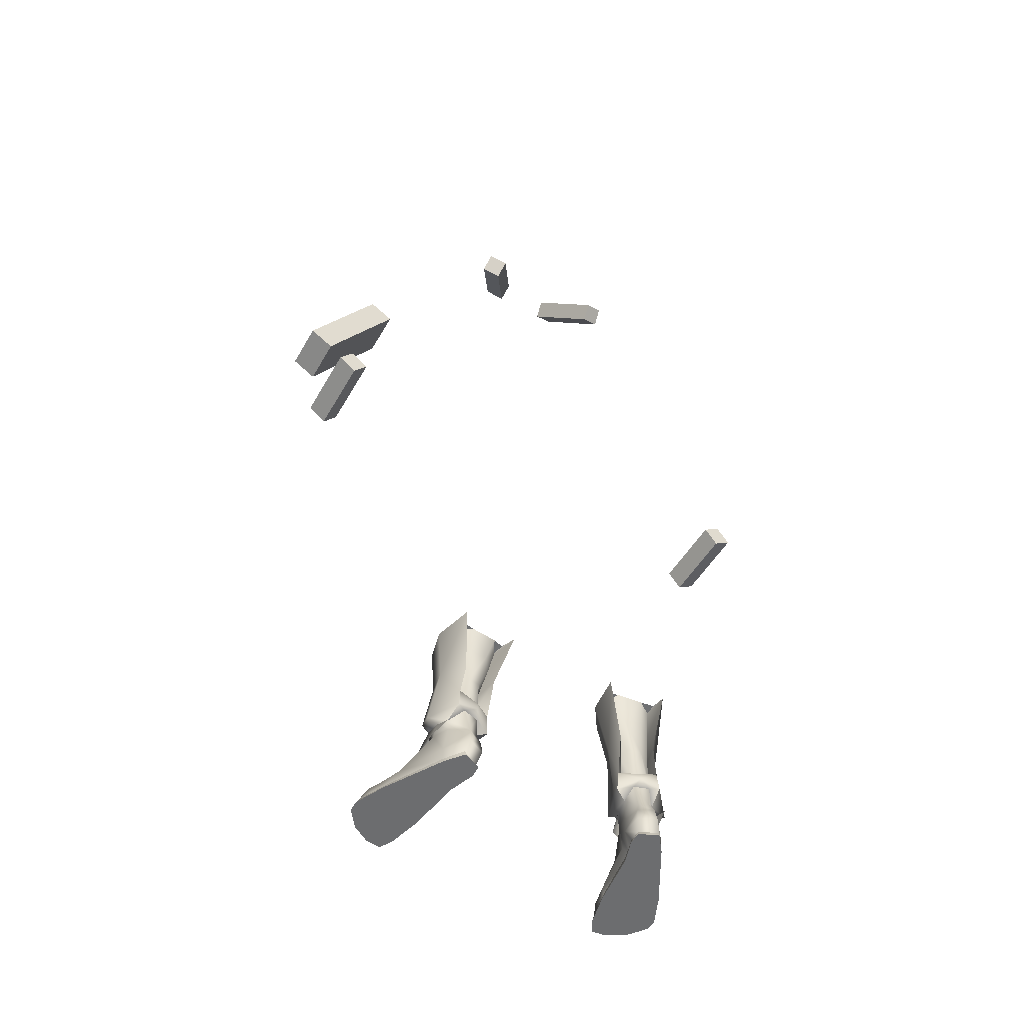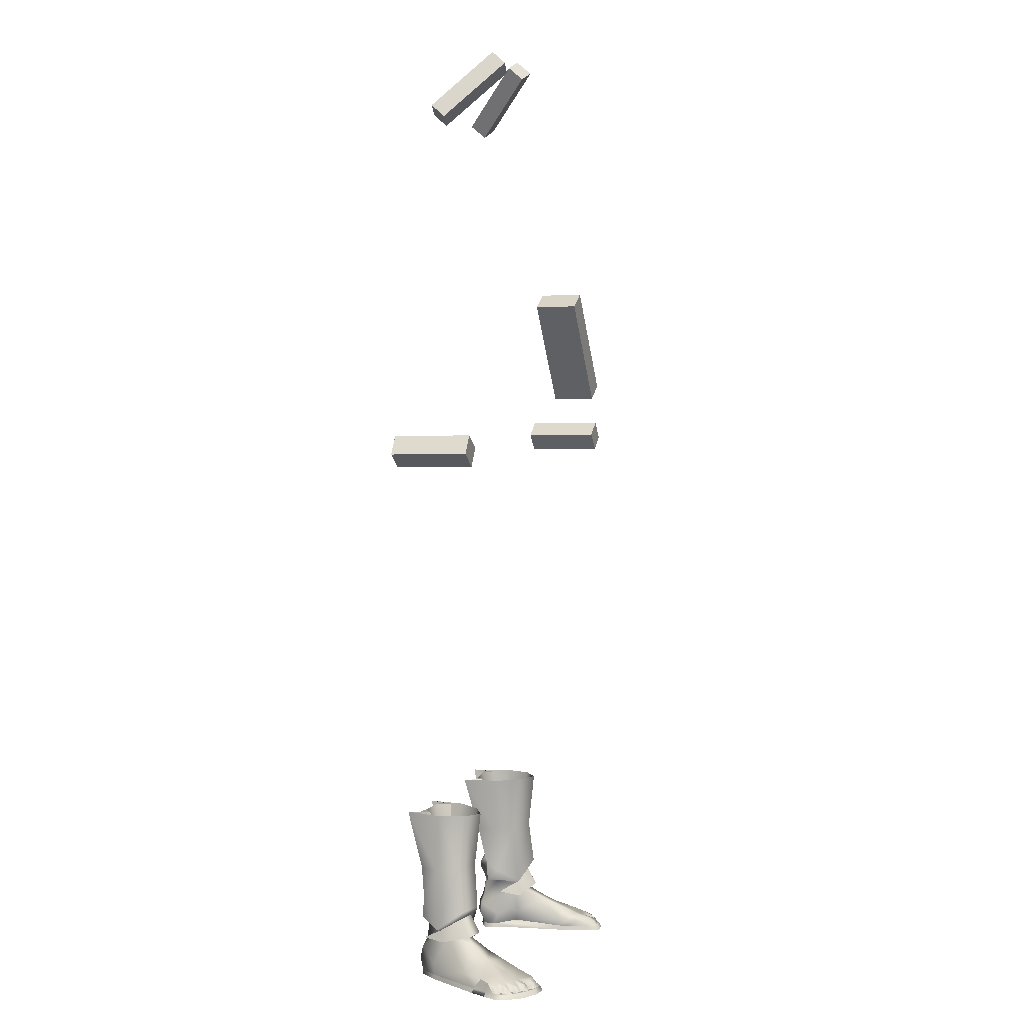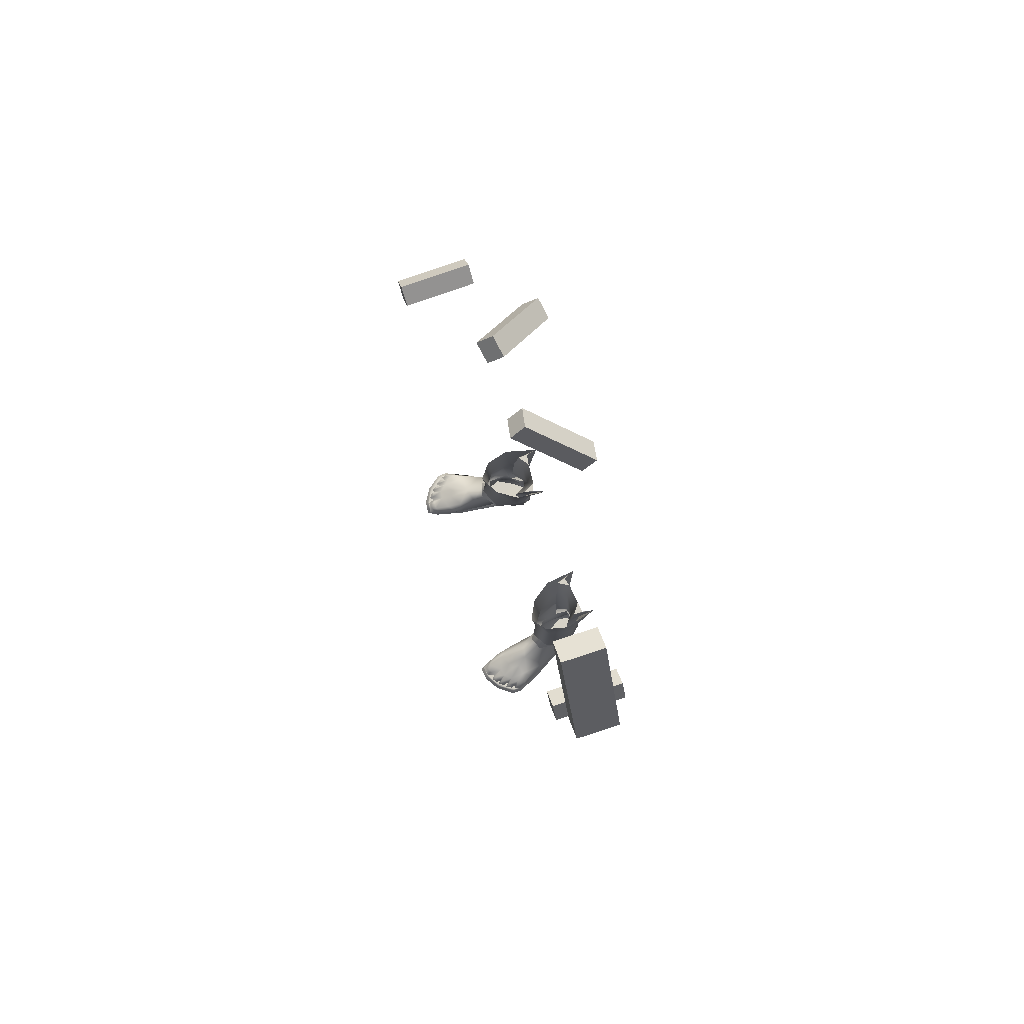
<metadata>
{"format":"obj","ext":"obj","renderer":"f3d","projection":"perspective","resolution":1024,"background":"white","views":[{"elev":-53.9,"azim":150.2,"up":"+Y"},{"elev":5.0,"azim":-72.1,"up":"+Y"},{"elev":78.6,"azim":71.0,"up":"+Y"}]}
</metadata>
<code>
g skinCluster1Set tweakSet1
v -15.29 29.35 -10.95
v -11.34 29.34 -10.58
v -10.05 29.32 -8.293
v -17.55 24.54 -8.557
v -15.63 25.31 -9.981
v -12.48 25.08 -9.878
v -11.02 24.73 -8.037
v -15.29 18.76 -9.833
v -17.42 18.98 -8.195
v -13.36 18.77 -9.5
v -12.4 18.73 -7.406
v -16.32 11.52 -2.41
v -18.36 11.26 -3.389
v -17.74 9.605 -8.159
v -16.01 10.85 -10.16
v -13.69 10.66 -9.61
v -13.33 9.418 -7.317
v -17.36 29.32 -9.473
v -13.83 8.926 -4.253
v -14.31 7.007 -4.102
v -13.95 6.558 -6.697
v -17.7 7.828 -2.783
v -15.85 7.545 -2.594
v -18.83 7.728 -5.883
v -17.85 7.267 -8.624
v -15.39 6.61 -10.76
v -13.86 6.334 -10.14
v -18.97 8.97 -7.203
v -15.57 29.33 -0.8741
v -11.97 29.35 -2.792
v -9.411 29.33 -6.5
v -19.42 29.32 -7.389
v -18.31 29.34 -3.059
v -8.783 29.3 -12.31
v -15.69 20.31 -1.892
v -12.81 20.18 -4.028
v -19.13 19.55 -7.911
v -18.22 20.26 -3.885
v -16.58 19.26 -11.38
v -11.28 19.68 -10.46
v -17.79 29.3 -13.43
v -16.44 13.07 -1.179
v -13.12 9.706 -3.01
v -17.4 10.83 -10.99
v -19.29 12.63 -2.926
v -11.27 9.824 -8.63
v -20.63 9.577 -7.214
v -19.09 8.245 -1.758
v -16.57 8.554 -0.7618
v -19.43 7.113 -6.58
v -13.67 6.712 -3.102
v -18.66 7.486 -10.16
v -12.67 7.465 -6.642
v -11.5 13.12 -8.874
v -13.03 14.41 -7.346
v -17.16 13.98 -10.8
v -17.63 14.77 -8.171
v -17.36 29.35 -11.29
v -9.718 29.35 -10.06
v -11.74 11.73 -6.898
v -15.74 13.34 -10.03
v -13.59 13.26 -9.565
v -14.21 11.49 -10.92
v -14.24 12.49 -11
v -10.96 19.91 -7.179
v 15.29 29.35 -10.95
v 11.34 29.34 -10.58
v 10.05 29.32 -8.293
v 17.55 24.54 -8.557
v 15.63 25.31 -9.981
v 12.48 25.08 -9.878
v 11.02 24.73 -8.037
v 15.29 18.76 -9.833
v 17.42 18.98 -8.195
v 13.37 18.77 -9.5
v 12.4 18.73 -7.406
v 16.32 11.52 -2.41
v 18.36 11.26 -3.389
v 17.74 9.605 -8.159
v 16.01 10.85 -10.16
v 13.69 10.66 -9.61
v 13.34 9.418 -7.317
v 17.36 29.32 -9.473
v 13.83 8.926 -4.253
v 14.31 7.007 -4.102
v 13.95 6.558 -6.697
v 17.71 7.828 -2.783
v 15.9 7.545 -2.594
v 18.8 7.728 -5.883
v 17.85 7.267 -8.624
v 15.39 6.61 -10.76
v 13.86 6.334 -10.14
v 19.43 4.865 1.753
v 16.52 5.611 1.01
v 21.87 2.816 -1.654
v 15.67 4.937 -11.59
v 18.52 2.785 -8.606
v 13.75 4.046 -5.124
v 13.37 4.772 -10.53
v 23.57 2.484 4.755
v 17.61 3.251 6.65
v 24.24 2.412 3.31
v 15.85 2.904 -11.92
v 13.2 2.841 -10.69
v 13.05 2.952 -7.2
v 15.83 1.338 -4.445
v 14.78 3.351 -3.804
v 20.02 2.263 7.339
v 23.2 0.886 0.3636
v 25.05 0.886 4.594
v 13.71 0.886 -9.88
v 18.42 0.886 -8.423
v 16.42 0.886 -11.25
v 13.64 0.886 -8.048
v 24.04 0.886 5.466
v 17.31 0.886 8.879
v 20.57 0.886 9.158
v 16.09 0.886 3.936
v 18.24 2.353 9.31
v 19.94 1.946 9.283
v 18.63 1.544 10.14
v 19.75 1.619 9.95
v 18.3 0.886 10.79
v 20.21 0.8842 10.31
v 21.47 2.609 7.091
v 22.58 2.411 5.856
v 22.6 0.8884 8.748
v 23.79 0.886 7.481
v 21.04 1.834 9.091
v 21.21 0.886 9.804
v 21.93 1.827 8.723
v 23.24 0.886 7.894
v 22.96 1.78 7.49
v 22.48 1.731 8.247
v 24.4 0.8859 6.371
v 23.97 1.781 5.949
v 23.48 1.753 6.772
v 24.78 1.762 4.51
v 24.48 1.744 5.289
v 24.78 0.8859 5.825
v 18.98 8.97 -7.203
v 18.33 6.622 -1.128
v 16.63 1.874 7.169
v 15.96 2.073 4.115
v 15.57 29.33 -0.874
v 11.97 29.35 -2.792
v 9.412 29.33 -6.5
v 19.42 29.32 -7.389
v 18.31 29.34 -3.059
v 8.784 29.3 -12.31
v 15.7 20.31 -1.892
v 12.81 20.18 -4.028
v 19.14 19.55 -7.911
v 18.22 20.26 -3.885
v 16.58 19.26 -11.38
v 11.28 19.68 -10.46
v 17.79 29.3 -13.43
v 16.44 13.06 -1.179
v 13.12 9.706 -3.01
v 17.4 10.83 -10.99
v 19.29 12.63 -2.926
v 11.27 9.824 -8.63
v 20.63 9.577 -7.214
v 19.09 8.245 -1.758
v 16.57 8.554 -0.7618
v 19.43 7.113 -6.58
v 13.67 6.712 -3.102
v 18.66 7.486 -10.16
v 12.67 7.465 -6.642
v 11.5 13.12 -8.874
v 13.03 14.41 -7.346
v 17.16 13.98 -10.8
v 17.64 14.77 -8.171
v 17.33 29.35 -11.29
v 9.749 29.35 -10.06
v 11.74 11.73 -6.898
v 15.74 13.34 -10.03
v 13.59 13.26 -9.565
v 14.21 11.49 -10.92
v 14.24 12.49 -11
v 14.75 0.1422 -4.36
v 23.54 0.1416 0.2592
v 25.51 0.1419 6.482
v 13.51 0.1422 -10.15
v 18.39 0.1419 -8.706
v 16.28 0.1421 -11.44
v 13.4 0.1421 -8.243
v 17.24 0.1417 9.305
v 20.7 0.1414 10.96
v 15.95 0.1419 4.183
v 18.32 0.1416 11.27
v 23.4 0.1413 9.325
v 25.56 0.1416 4.722
v 25.04 0.8863 6.28
v 20.46 0.8841 10.52
v 23.18 0.8858 8.998
v 23.07 0.8855 6.852
v 14.81 0.8874 -4.302
v 22.05 0.8869 8.171
v 22.19 0.8877 9.06
v 19.53 3.238 5.35
v 20.61 3.557 4.867
v 21.41 3.327 4.341
v 22.53 3.245 3.323
v 23.27 2.633 1.728
v 10.96 19.91 -7.179
v -18.38 6.622 -1.128
v -19.48 4.865 1.753
v -21.92 2.817 -1.654
v -16.57 5.611 1.01
v -18.57 2.785 -8.606
v -15.72 4.937 -11.59
v -13.42 4.772 -10.53
v -13.8 4.046 -5.124
v -14.83 3.351 -3.804
v -13.1 2.952 -7.2
v -17.66 3.251 6.65
v -22.58 3.245 3.323
v -23.32 2.633 1.728
v -19.58 3.238 5.35
v -15.9 2.904 -11.92
v -13.25 2.841 -10.69
v -15.88 1.338 -4.445
v -20.66 3.557 4.867
v -23.25 0.8861 0.3637
v -24.29 2.412 3.31
v -18.44 0.142 -8.706
v -13.56 0.1422 -10.15
v -16.33 0.1421 -11.44
v -13.45 0.1422 -8.243
v -14.8 0.1423 -4.36
v -23.59 0.1417 0.2593
v -16 0.1419 4.183
v -25.56 0.142 6.482
v -17.29 0.1418 9.305
v -23.45 0.1414 9.325
v -25.61 0.1417 4.722
v -16.47 0.8861 -11.25
v -13.76 0.8861 -9.88
v -13.69 0.8861 -8.048
v -16.14 0.886 3.936
v -16.01 2.073 4.115
v -17.36 0.886 8.879
v -16.68 1.874 7.169
v -20.25 0.8842 10.31
v -19.8 1.619 9.95
v -18.68 1.544 10.14
v -18.35 0.886 10.79
v -22.1 0.887 8.171
v -21.98 1.827 8.723
v -22.24 0.8877 9.06
v -20.07 2.263 7.339
v -18.29 2.353 9.31
v -19.99 1.946 9.283
v -20.75 0.1415 10.96
v -18.37 0.1417 11.27
v -21.09 1.834 9.091
v -20.62 0.886 9.158
v -21.46 3.327 4.341
v -22.63 2.411 5.856
v -21.52 2.609 7.091
v -22.53 1.731 8.247
v -22.65 0.8885 8.748
v -21.26 0.886 9.804
v -23.29 0.886 7.894
v -23.01 1.78 7.49
v -23.53 1.753 6.772
v -23.12 0.8856 6.852
v -23.84 0.886 7.481
v -24.45 0.886 6.371
v -24.02 1.781 5.949
v -23.62 2.484 4.755
v -24.09 0.886 5.466
v -25.1 0.886 4.594
v -24.83 1.762 4.51
v -24.53 1.744 5.289
v -24.83 0.886 5.825
v -18.47 0.8861 -8.422
v -14.86 0.8875 -4.302
v -20.51 0.8841 10.52
v -23.23 0.8859 8.998
v -25.09 0.8864 6.28
v -17.14 4.359 4.003
v -24.74 0.1417 2.784
v -24.38 0.886 2.939
v -16.32 0.1419 5.45
v -16.48 0.886 5.316
v -16.3 1.988 5.422
v 24.69 0.1416 2.792
v 24.31 0.886 2.909
v 16.26 0.1418 5.43
v 16.45 0.886 5.412
v 16.27 1.982 5.507
v 17.3 3.926 5.036
v 19.49 3.89 3.909
v 20.65 3.913 3.354
v 22.39 3.159 2.325
g ZO_HOF_caster01_bottes_armor01
f 4 1 5
f 6 5 1
f 1 2 6
f 3 6 2
f 6 3 7
f 18 1 4
f 8 9 4
f 4 5 8
f 6 8 5
f 8 6 10
f 7 10 6
f 10 7 11
f 64 63 56
f 62 61 8
f 62 11 55
f 22 12 13
f 24 13 28
f 20 19 23
f 25 14 26
f 15 26 14
f 26 16 27
f 16 26 15
f 21 17 19
f 17 27 16
f 21 19 20
f 27 17 21
f 12 23 19
f 22 13 24
f 24 28 25
f 14 25 28
f 23 12 22
f 8 61 57
f 8 57 9
f 44 56 63
f 8 10 62
f 11 62 10
f 46 63 54
f 63 64 54
f 56 61 64
f 61 56 57
f 61 62 64
f 62 55 54
f 54 64 62
f 15 14 44
f 44 63 15
f 16 15 63
f 46 16 63
f 16 46 17
f 2 59 3
f 1 18 58
f 30 35 36
f 35 30 29
f 36 65 31
f 33 32 38
f 37 38 32
f 40 34 65
f 31 65 34
f 37 32 41
f 35 33 38
f 33 35 29
f 36 35 43
f 42 43 35
f 47 38 37
f 45 38 47
f 37 39 56
f 35 38 42
f 45 42 38
f 41 39 37
f 46 43 17
f 14 47 44
f 7 3 34
f 34 40 7
f 41 4 39
f 4 41 18
f 11 7 40
f 9 39 4
f 55 11 40
f 39 57 56
f 43 42 12
f 47 13 45
f 28 47 14
f 13 12 42
f 42 45 13
f 17 43 19
f 13 47 28
f 19 43 12
f 48 49 12
f 12 13 48
f 50 48 13
f 13 28 50
f 49 51 12
f 19 12 51
f 28 52 50
f 19 51 53
f 54 65 60
f 54 55 40
f 57 39 9
f 41 58 18
f 59 34 3
f 60 46 54
f 54 40 65
f 47 56 44
f 47 37 56
f 43 46 60
f 60 36 43
f 30 36 31
f 60 65 36
f 69 70 66
f 71 66 70
f 66 71 67
f 68 67 71
f 71 72 68
f 83 69 66
f 73 69 74
f 69 73 70
f 71 70 73
f 73 75 71
f 72 71 75
f 75 76 72
f 180 172 179
f 178 73 177
f 178 171 76
f 87 78 77
f 89 141 78
f 85 88 84
f 90 91 79
f 80 79 91
f 91 92 81
f 81 80 91
f 86 84 82
f 82 81 92
f 142 87 88
f 93 95 142
f 89 87 142
f 88 85 94
f 97 96 90
f 91 90 96
f 92 91 96
f 92 99 86
f 86 98 85
f 86 85 84
f 107 85 98
f 95 97 89
f 97 90 89
f 96 99 92
f 99 105 86
f 94 294 93
f 297 205 95
f 295 294 201
f 97 103 96
f 103 104 99
f 99 96 103
f 86 105 98
f 105 99 104
f 106 98 105
f 107 98 106
f 85 107 94
f 202 295 201
f 290 205 102
f 185 184 186
f 185 187 184
f 185 181 187
f 182 181 185
f 291 183 188
f 183 192 188
f 190 193 183
f 181 182 190
f 113 104 103
f 111 104 113
f 114 105 111
f 105 104 111
f 114 106 105
f 106 118 144
f 144 94 107
f 292 116 143
f 293 101 294
f 124 122 121
f 124 121 123
f 199 131 200
f 113 103 97
f 108 101 119
f 119 120 108
f 189 191 188
f 116 119 143
f 129 108 117
f 117 120 122
f 122 124 117
f 120 119 121
f 121 122 120
f 119 116 121
f 123 121 116
f 204 203 126
f 126 203 202
f 131 129 200
f 188 192 189
f 125 108 129
f 129 131 125
f 134 199 127
f 120 117 108
f 130 129 117
f 132 133 134
f 132 134 127
f 126 125 134
f 134 133 126
f 137 197 128
f 133 132 197
f 200 127 199
f 135 136 137
f 135 137 128
f 100 126 137
f 137 136 100
f 115 100 136
f 136 135 115
f 132 128 197
f 110 138 139
f 110 139 140
f 102 100 139
f 139 138 102
f 138 110 102
f 100 115 139
f 140 139 115
f 92 86 82
f 77 84 88
f 87 89 78
f 89 90 141
f 79 141 90
f 89 142 95
f 118 293 144
f 143 119 101
f 106 144 107
f 144 294 94
f 113 97 112
f 112 97 95
f 112 95 109
f 109 95 205
f 94 93 142
f 94 142 88
f 88 87 77
f 73 173 177
f 73 74 173
f 160 179 172
f 73 178 75
f 76 75 178
f 162 170 179
f 179 170 180
f 172 180 177
f 177 173 172
f 177 180 178
f 178 170 171
f 170 178 180
f 80 160 79
f 160 80 179
f 81 179 80
f 162 179 81
f 81 82 162
f 67 68 175
f 66 174 83
f 146 152 151
f 151 145 146
f 152 147 206
f 149 154 148
f 153 148 154
f 156 206 150
f 147 150 206
f 153 157 148
f 151 154 149
f 149 145 151
f 152 159 151
f 158 151 159
f 163 153 154
f 161 163 154
f 153 172 155
f 151 158 154
f 161 154 158
f 157 153 155
f 162 82 159
f 79 160 163
f 72 150 68
f 150 72 156
f 157 155 69
f 69 83 157
f 76 156 72
f 74 69 155
f 171 156 76
f 155 172 173
f 159 77 158
f 163 161 78
f 141 79 163
f 78 158 77
f 158 78 161
f 82 84 159
f 78 141 163
f 84 77 159
f 164 77 165
f 77 164 78
f 166 78 164
f 78 166 141
f 165 77 167
f 84 167 77
f 141 166 168
f 84 169 167
f 170 176 206
f 170 156 171
f 173 74 155
f 157 83 174
f 175 68 150
f 176 170 162
f 170 206 156
f 163 160 172
f 163 172 153
f 159 176 162
f 176 159 152
f 290 110 289
f 112 186 113
f 186 112 185
f 113 184 111
f 184 113 186
f 111 187 114
f 187 111 184
f 181 114 187
f 109 185 112
f 185 109 182
f 292 188 116
f 188 292 291
f 198 190 118
f 123 189 195
f 189 123 191
f 116 191 123
f 191 116 188
f 195 192 196
f 192 195 189
f 196 183 194
f 183 196 192
f 194 193 110
f 193 194 183
f 190 198 181
f 114 181 198
f 140 194 110
f 123 195 124
f 200 196 127
f 196 130 195
f 127 196 132
f 128 194 135
f 194 128 196
f 135 194 140
f 140 115 135
f 196 128 132
f 195 130 124
f 130 117 124
f 133 197 126
f 137 126 197
f 114 198 106
f 118 106 198
f 131 199 125
f 134 125 199
f 130 196 200
f 200 129 130
f 125 201 108
f 201 101 108
f 126 202 125
f 125 202 201
f 203 296 202
f 100 204 126
f 204 296 203
f 102 204 100
f 93 297 95
f 204 102 205
f 110 290 102
f 182 289 190
f 182 290 289
f 146 147 152
f 176 152 206
f 22 207 23
f 209 208 207
f 22 24 207
f 20 23 210
f 212 211 25
f 25 26 212
f 26 27 212
f 213 27 21
f 214 21 20
f 20 215 214
f 211 209 24
f 25 211 24
f 213 212 27
f 216 213 21
f 220 283 208
f 219 218 208
f 217 283 220
f 221 211 212
f 222 221 213
f 212 213 221
f 216 21 214
f 213 216 222
f 214 223 216
f 214 215 223
f 215 20 210
f 208 224 220
f 226 225 285
f 228 227 229
f 230 227 228
f 231 227 230
f 231 232 227
f 235 237 286
f 236 234 235
f 237 284 286
f 232 231 233
f 222 238 221
f 222 239 238
f 216 240 239
f 222 216 239
f 223 240 216
f 241 223 242
f 210 242 215
f 243 287 244
f 217 244 288
f 246 245 247
f 247 245 248
f 250 249 251
f 221 238 211
f 217 252 253
f 254 253 252
f 256 255 235
f 253 243 244
f 252 257 258
f 254 258 246
f 245 246 258
f 253 254 247
f 246 247 254
f 243 253 247
f 247 248 243
f 259 218 260
f 259 260 224
f 257 250 251
f 236 235 255
f 252 261 257
f 250 257 261
f 249 262 263
f 258 254 252
f 257 264 258
f 266 265 262
f 262 265 263
f 261 260 262
f 266 262 260
f 268 267 269
f 265 266 268
f 263 251 249
f 271 270 267
f 267 270 269
f 260 272 267
f 271 267 272
f 272 273 271
f 270 271 273
f 269 265 268
f 275 274 276
f 276 274 277
f 272 226 276
f 275 276 226
f 274 275 226
f 273 272 276
f 276 277 273
f 207 24 209
f 244 287 288
f 253 244 217
f 242 223 215
f 217 288 283
f 211 238 278
f 211 278 209
f 209 278 225
f 209 225 219
f 208 210 207
f 207 210 23
f 274 226 285
f 229 278 238
f 278 229 227
f 228 238 239
f 238 228 229
f 230 239 240
f 239 230 228
f 240 231 230
f 227 225 278
f 225 227 232
f 235 287 243
f 241 286 233
f 233 279 241
f 255 248 280
f 248 255 256
f 256 243 248
f 243 256 235
f 236 280 281
f 280 236 255
f 234 281 282
f 281 234 236
f 237 282 274
f 282 237 234
f 279 233 231
f 231 240 279
f 282 277 274
f 280 248 245
f 281 251 263
f 264 281 280
f 281 263 265
f 282 269 270
f 269 282 281
f 282 270 277
f 273 277 270
f 269 281 265
f 264 280 245
f 258 264 245
f 268 266 260
f 260 267 268
f 279 240 223
f 223 241 279
f 249 250 261
f 261 262 249
f 281 264 251
f 257 251 264
f 220 261 252
f 217 220 252
f 224 260 261
f 224 261 220
f 208 259 224
f 218 272 260
f 208 218 259
f 218 226 272
f 219 208 209
f 226 218 219
f 285 232 284
f 286 284 233
f 274 284 237
f 283 242 210
f 283 210 208
f 274 285 284
f 284 232 233
f 225 226 219
f 225 232 285
f 241 287 286
f 234 237 235
f 235 286 287
f 287 241 242
f 288 287 242
f 283 288 242
f 289 110 193
f 289 193 190
f 109 290 182
f 290 109 205
f 291 118 190
f 190 183 291
f 293 292 143
f 118 291 292
f 118 292 293
f 143 101 293
f 144 293 294
f 294 101 201
f 202 296 295
f 93 294 295
f 204 297 296
f 296 93 295
f 93 296 297
f 204 205 297
g default
v -12.78 151.2 -10.48
v -9.755 149.8 -11.1
v -6.786 160.5 -1.5
v -3.766 159.2 -2.123
v -13.17 149.2 -8.133
v -10.15 147.8 -8.757
v -7.183 158.5 0.8436
v -4.163 157.2 0.22
g initialShadingGroup cheveux_dr
f 298 300 301 299
f 302 303 305 304
f 298 299 303 302
f 299 301 305 303
f 301 300 304 305
f 300 298 302 304
g default
v 10.02 149.8 -11.11
v 13.05 151.1 -10.51
v 4.143 159.2 -2.114
v 7.175 160.5 -1.509
v 10.42 147.8 -8.77
v 13.45 149.1 -8.165
v 4.54 157.2 0.2291
v 7.573 158.5 0.8343
g initialShadingGroup cheveux_go
f 306 308 309 307
f 310 311 313 312
f 306 307 311 310
f 307 309 313 311
f 309 308 312 313
f 308 306 310 312
g default
v 42.7 99.44 -4.891
v 46.55 101.7 -4.888
v 31.9 117.4 -5.44
v 35.75 119.7 -5.437
v 42.59 99.6 2.655
v 46.45 101.9 2.658
v 31.79 117.6 2.106
v 35.64 119.9 2.109
g initialShadingGroup Box_bouclier
f 314 316 317
f 317 315 314
f 318 319 321
f 321 320 318
f 314 315 319
f 319 318 314
f 315 317 321
f 321 319 315
f 317 316 320
f 320 321 317
f 316 314 318
f 318 320 316
g default
v 41.62 92.13 4.348
v 38.72 89.94 4.357
v 39.47 94.98 4.255
v 36.56 92.79 4.263
v 41.79 91.85 -8.148
v 38.89 89.66 -8.14
v 39.64 94.7 -8.241
v 36.74 92.52 -8.233
g initialShadingGroup box_arme_gauche
f 322 324 325
f 325 323 322
f 326 327 329
f 329 328 326
f 322 323 327
f 327 326 322
f 323 325 329
f 329 327 323
f 325 324 328
f 328 329 325
f 324 322 326
f 326 328 324
g default
v -41.02 93.01 -7.194
v -38.12 90.82 -7.186
v -38.87 95.86 -7.287
v -35.97 93.67 -7.279
v -40.85 93.28 5.302
v -37.95 91.1 5.311
v -38.7 96.14 5.209
v -35.8 93.95 5.217
g initialShadingGroup box_arme
f 330 332 333
f 333 331 330
f 334 335 337
f 337 336 334
f 330 331 335
f 335 334 330
f 331 333 337
f 337 335 331
f 333 332 336
f 336 337 333
f 332 330 334
f 334 336 332

</code>
